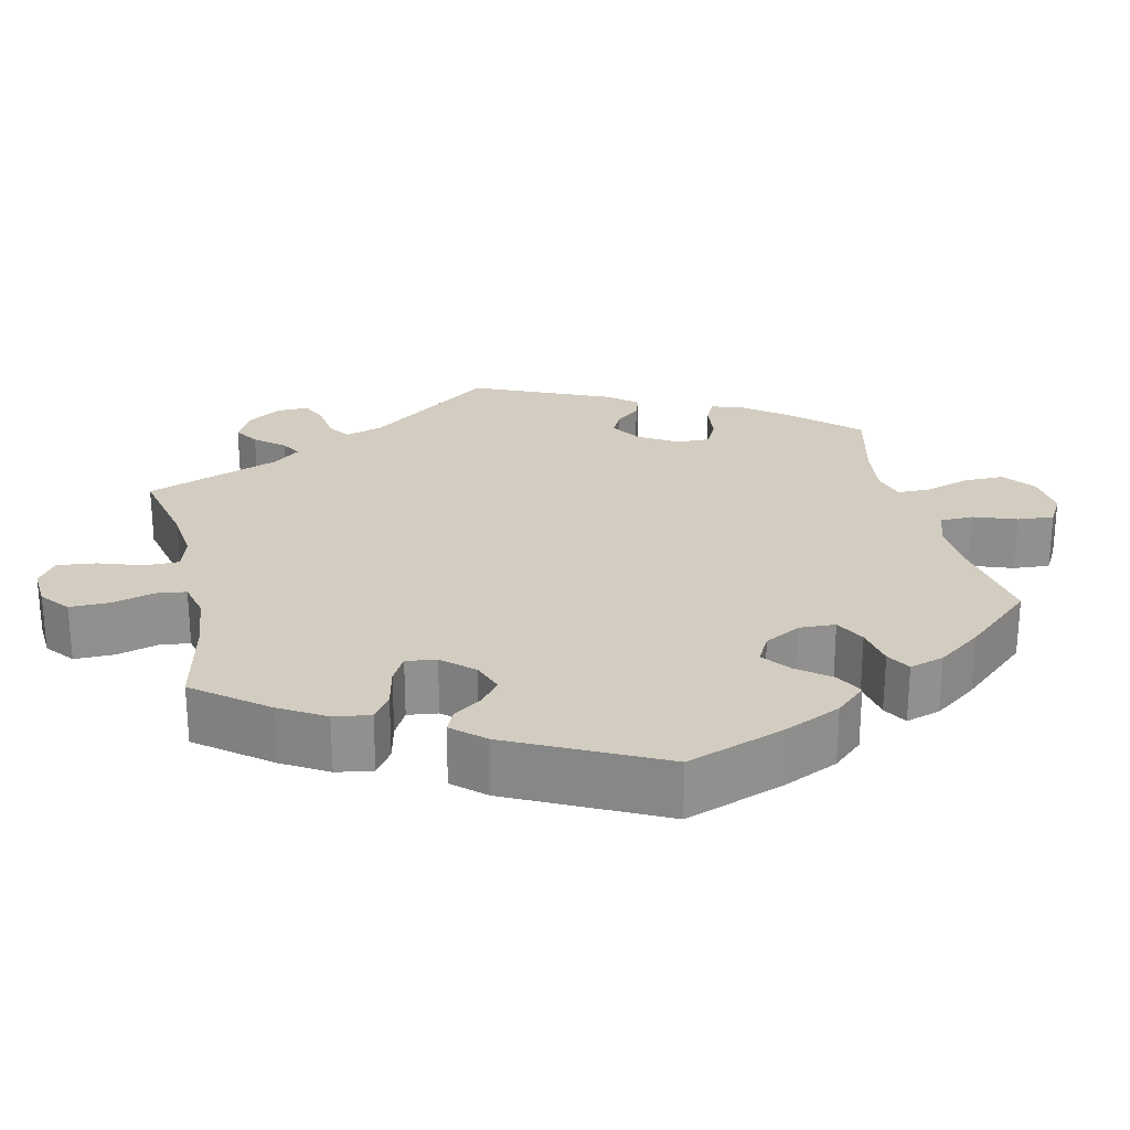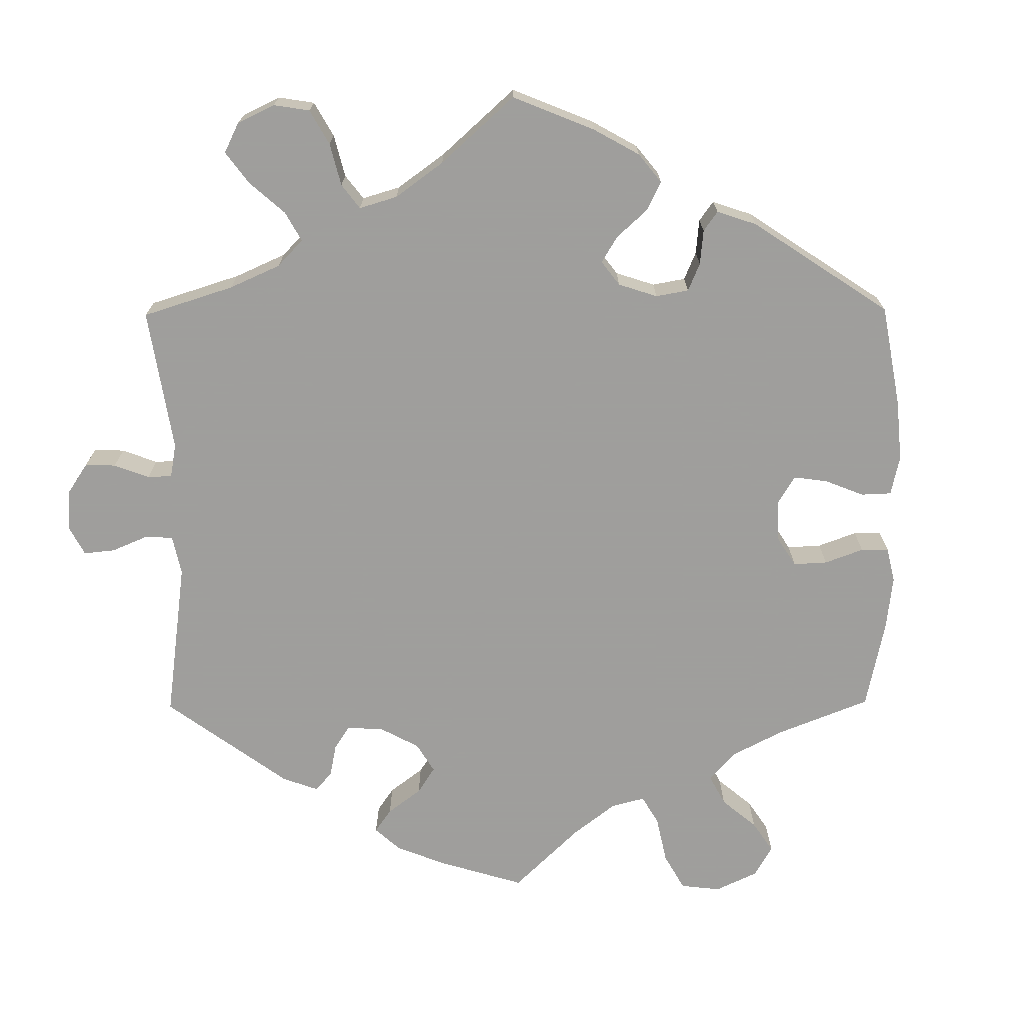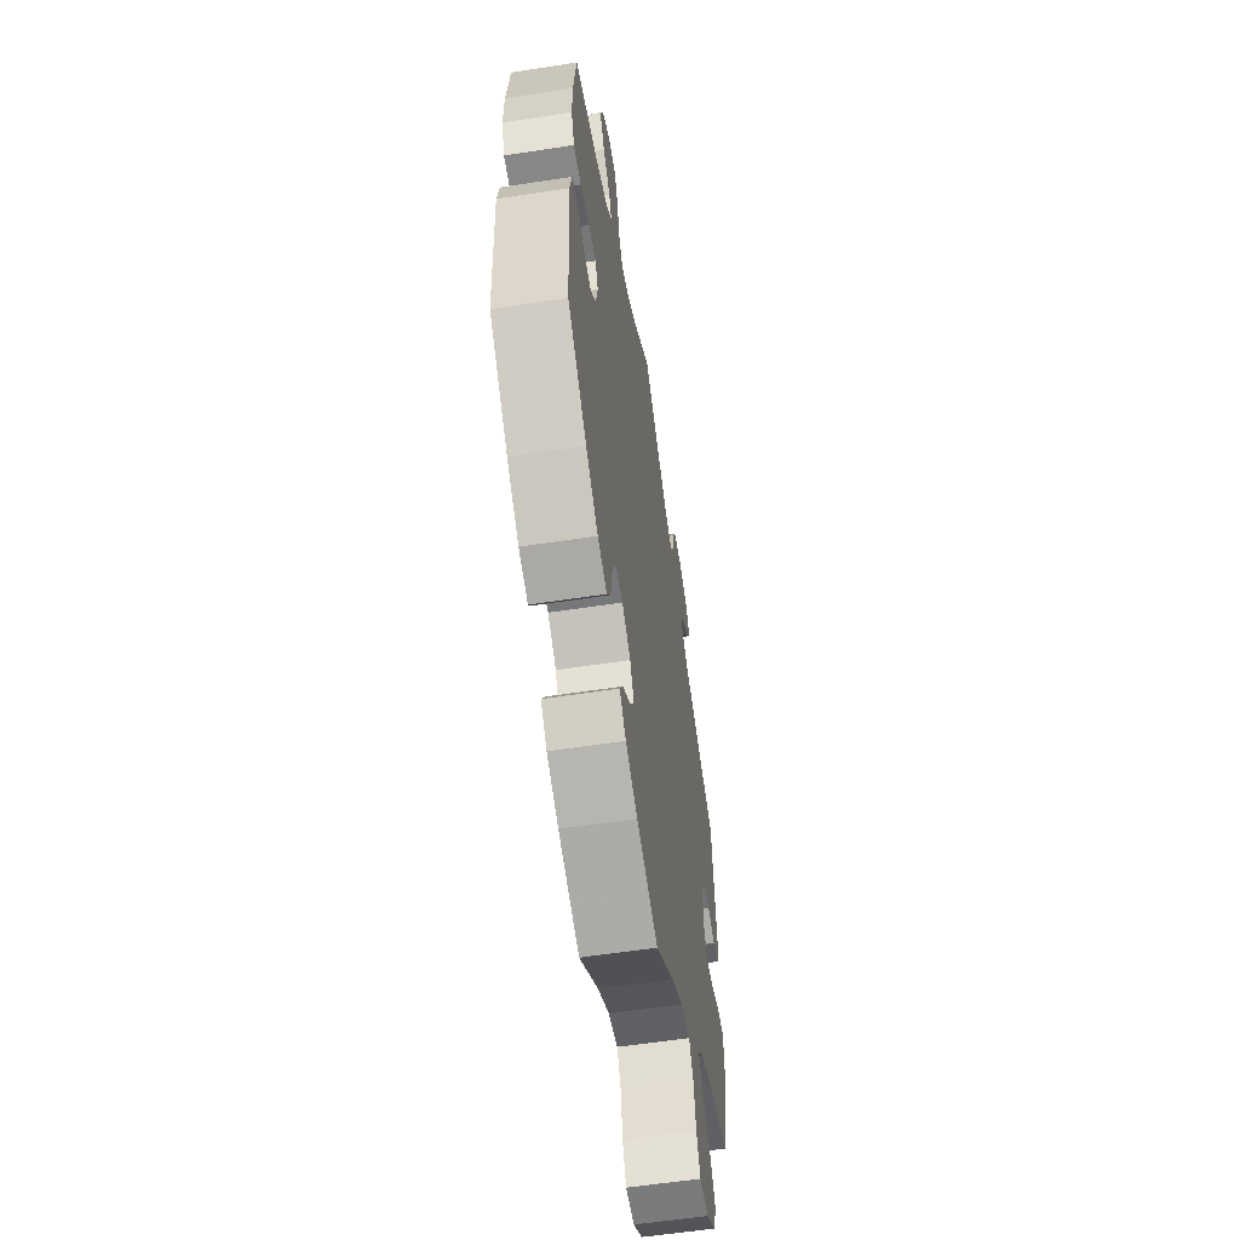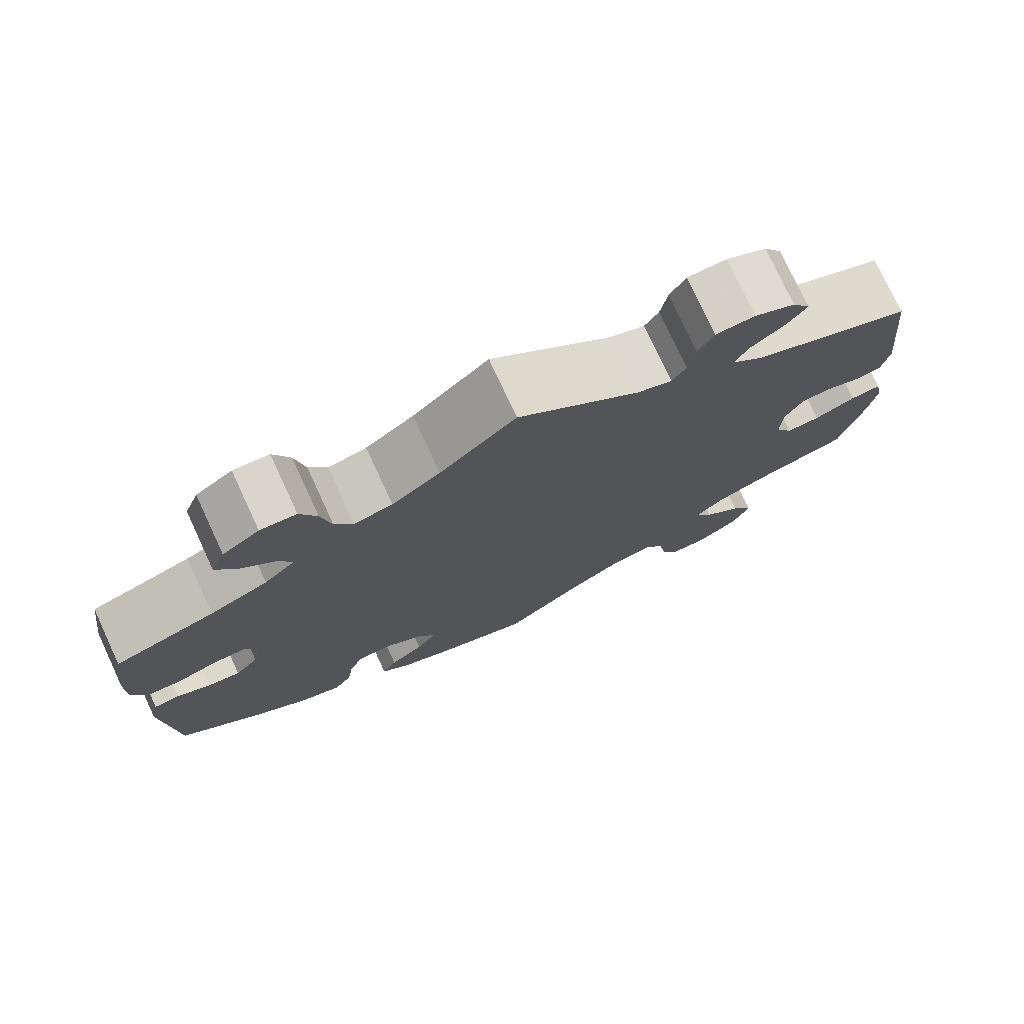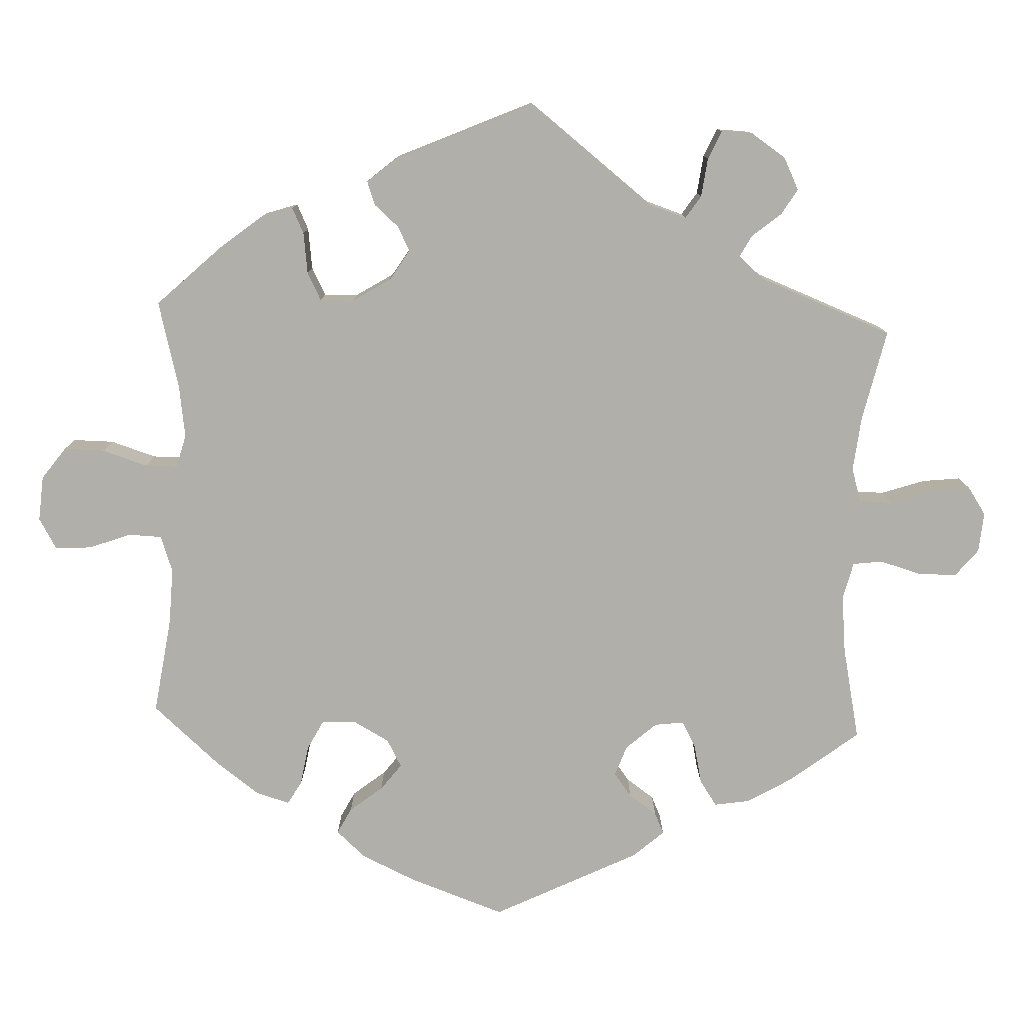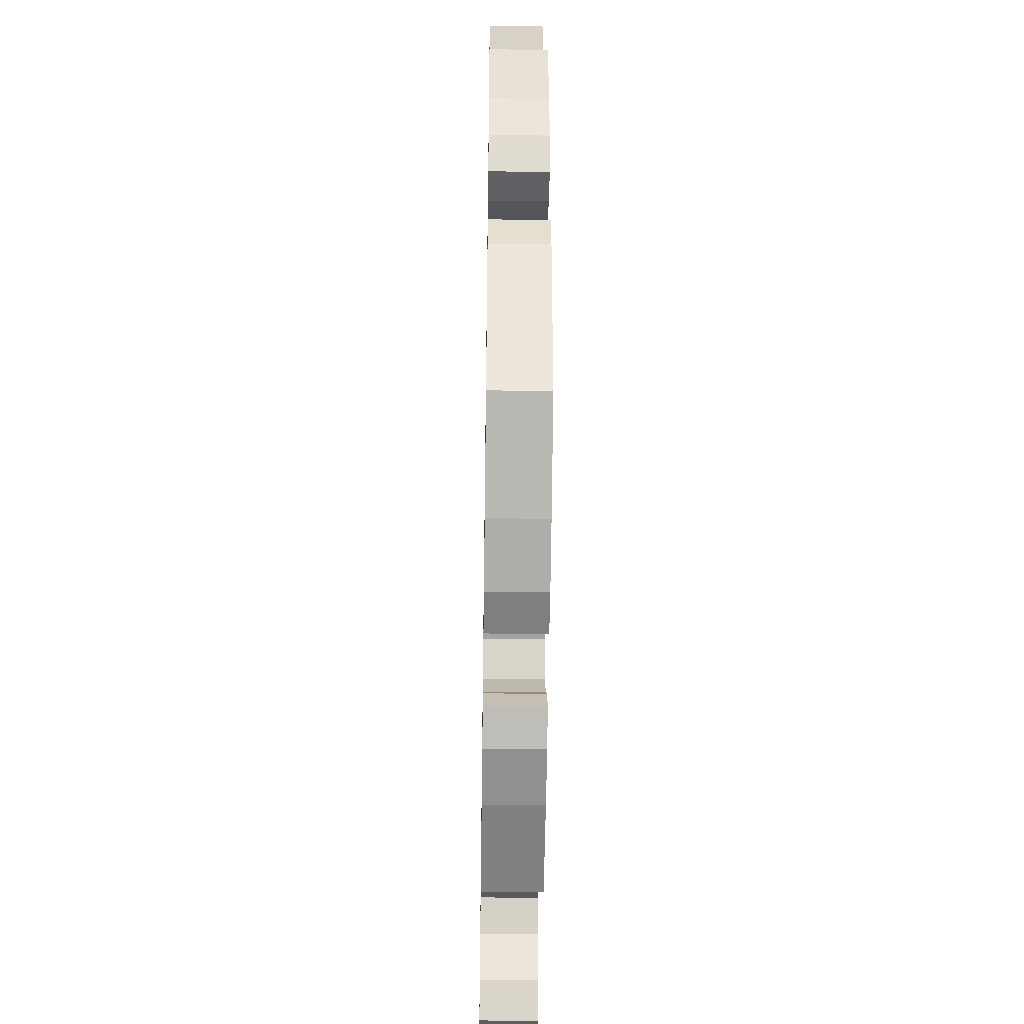
<metadata>
{"format":"obj","ext":"obj","renderer":"f3d","projection":"perspective","resolution":1024,"background":"white","views":[{"elev":24.7,"azim":107.1,"up":"+Y"},{"elev":-71.1,"azim":60.4,"up":"+Y"},{"elev":-58.4,"azim":99.0,"up":"+Z"},{"elev":76.6,"azim":155.1,"up":"+Z"},{"elev":-78.0,"azim":-62.3,"up":"+Y"},{"elev":-41.9,"azim":89.1,"up":"+Z"}]}
</metadata>
<code>
v -0.528 0.07 -0.175
v -0.538 0.07 -0.107
v -0.529 0.07 -0.064
v -0.492 0.07 -0.067
v -0.442 0.07 -0.088
v -0.401 0.07 -0.09
v -0.38 0.07 -0.051
v -0.382 0.07 0.007
v -0.404 0.07 0.049
v -0.44 0.07 0.051
v -0.481 0.07 0.037
v -0.513 0.07 0.043
v -0.522 0.07 0.092
v -0.501 0.07 0.288
v -0.308 0.07 0.367
v -0.269 0.07 0.402
v -0.285 0.07 0.434
v -0.326 0.07 0.465
v -0.35 0.07 0.498
v -0.328 0.07 0.533
v -0.279 0.07 0.557
v -0.232 0.07 0.554
v -0.213 0.07 0.519
v -0.205 0.07 0.471
v -0.188 0.07 0.444
v -0.146 0.07 0.459
v 0 0.07 0.577
v 0.091 0.07 0.494
v 0.149 0.07 0.452
v 0.195 0.07 0.441
v 0.217 0.07 0.478
v 0.229 0.07 0.538
v 0.249 0.07 0.584
v 0.292 0.07 0.587
v 0.336 0.07 0.557
v 0.353 0.07 0.513
v 0.327 0.07 0.469
v 0.287 0.07 0.43
v 0.272 0.07 0.394
v 0.309 0.07 0.359
v 0.379 0.07 0.328
v 0.5 0.07 0.289
v 0.516 0.07 0.175
v 0.517 0.07 0.107
v 0.5 0.07 0.063
v 0.459 0.07 0.06
v 0.408 0.07 0.076
v 0.368 0.07 0.077
v 0.353 0.07 0.041
v 0.364 0.07 -0.011
v 0.392 0.07 -0.044
v 0.431 0.07 -0.039
v 0.472 0.07 -0.02
v 0.503 0.07 -0.023
v 0.514 0.07 -0.076
v 0.501 0.07 -0.289
v 0.399 0.07 -0.376
v 0.334 0.07 -0.422
v 0.284 0.07 -0.438
v 0.263 0.07 -0.405
v 0.255 0.07 -0.351
v 0.238 0.07 -0.31
v 0.196 0.07 -0.309
v 0.15 0.07 -0.337
v 0.129 0.07 -0.378
v 0.153 0.07 -0.415
v 0.194 0.07 -0.449
v 0.212 0.07 -0.48
v 0.178 0.07 -0.512
v 0.114 0.07 -0.54
v 0 0.07 -0.578
v -0.101 0.07 -0.498
v -0.164 0.07 -0.458
v -0.214 0.07 -0.448
v -0.237 0.07 -0.485
v -0.247 0.07 -0.543
v -0.268 0.07 -0.586
v -0.315 0.07 -0.586
v -0.364 0.07 -0.552
v -0.385 0.07 -0.504
v -0.358 0.07 -0.458
v -0.312 0.07 -0.416
v -0.291 0.07 -0.379
v -0.323 0.07 -0.347
v -0.387 0.07 -0.321
v -0.501 0.07 -0.289
v -0.528 0 -0.175
v -0.538 0 -0.107
v -0.529 0 -0.064
v -0.492 0 -0.067
v -0.442 0 -0.088
v -0.401 0 -0.09
v -0.38 0 -0.051
v -0.382 0 0.007
v -0.404 0 0.049
v -0.44 0 0.051
v -0.481 0 0.037
v -0.513 0 0.043
v -0.522 0 0.092
v -0.501 0 0.288
v -0.308 0 0.367
v -0.269 0 0.402
v -0.285 0 0.434
v -0.326 0 0.465
v -0.35 0 0.498
v -0.328 0 0.533
v -0.279 0 0.557
v -0.232 0 0.554
v -0.213 0 0.519
v -0.205 0 0.471
v -0.188 0 0.444
v -0.146 0 0.459
v 0 0 0.577
v 0.091 0 0.494
v 0.149 0 0.452
v 0.195 0 0.441
v 0.217 0 0.478
v 0.229 0 0.538
v 0.249 0 0.584
v 0.292 0 0.587
v 0.336 0 0.557
v 0.353 0 0.513
v 0.327 0 0.469
v 0.287 0 0.43
v 0.272 0 0.394
v 0.309 0 0.359
v 0.379 0 0.328
v 0.5 0 0.289
v 0.516 0 0.175
v 0.517 0 0.107
v 0.5 0 0.063
v 0.459 0 0.06
v 0.408 0 0.076
v 0.368 0 0.077
v 0.353 0 0.041
v 0.364 0 -0.011
v 0.392 0 -0.044
v 0.431 0 -0.039
v 0.472 0 -0.02
v 0.503 0 -0.023
v 0.514 0 -0.076
v 0.501 0 -0.289
v 0.399 0 -0.376
v 0.334 0 -0.422
v 0.284 0 -0.438
v 0.263 0 -0.405
v 0.255 0 -0.351
v 0.238 0 -0.31
v 0.196 0 -0.309
v 0.15 0 -0.337
v 0.129 0 -0.378
v 0.153 0 -0.415
v 0.194 0 -0.449
v 0.212 0 -0.48
v 0.178 0 -0.512
v 0.114 0 -0.54
v 0 0 -0.578
v -0.101 0 -0.498
v -0.164 0 -0.458
v -0.214 0 -0.448
v -0.237 0 -0.485
v -0.247 0 -0.543
v -0.268 0 -0.586
v -0.315 0 -0.586
v -0.364 0 -0.552
v -0.385 0 -0.504
v -0.358 0 -0.458
v -0.312 0 -0.416
v -0.291 0 -0.379
v -0.323 0 -0.347
v -0.387 0 -0.321
v -0.501 0 -0.289
f 85 86 1 2
f 84 85 2 3
f 83 84 3 4
f 79 80 81 82
f 79 82 83
f 78 79 83
f 75 76 77 78
f 74 75 78 83
f 73 74 83 4
f 69 70 71 72
f 66 67 68 69
f 65 66 69 72
f 64 65 72 73
f 58 59 60 61
f 58 61 62
f 57 58 62
f 56 57 62
f 55 56 62 63
f 52 53 54 55
f 51 52 55 63
f 44 45 46 47
f 44 47 48
f 41 42 43 44
f 40 41 44 48
f 39 40 48 49
f 35 36 37 38
f 35 38 39
f 34 35 39
f 31 32 33 34
f 30 31 34 39
f 29 30 39 49
f 26 27 28
f 25 26 28 29
f 21 22 23 24
f 21 24 25
f 20 21 25
f 17 18 19 20
f 16 17 20 25
f 15 16 25 29
f 10 11 12 13
f 9 10 13 14
f 8 9 14 15
f 64 73 4 5
f 50 51 63 64
f 7 8 15 29
f 6 7 29 49
f 64 5 6
f 6 49 50 64
f 88 87 172 171
f 89 88 171 170
f 90 89 170 169
f 168 167 166 165
f 169 168 165
f 169 165 164
f 164 163 162 161
f 169 164 161 160
f 90 169 160 159
f 158 157 156 155
f 155 154 153 152
f 158 155 152 151
f 159 158 151 150
f 147 146 145 144
f 148 147 144
f 148 144 143
f 148 143 142
f 149 148 142 141
f 141 140 139 138
f 149 141 138 137
f 133 132 131 130
f 134 133 130
f 130 129 128 127
f 134 130 127 126
f 135 134 126 125
f 124 123 122 121
f 125 124 121
f 125 121 120
f 120 119 118 117
f 125 120 117 116
f 135 125 116 115
f 114 113 112
f 115 114 112 111
f 110 109 108 107
f 111 110 107
f 111 107 106
f 106 105 104 103
f 111 106 103 102
f 115 111 102 101
f 99 98 97 96
f 100 99 96 95
f 101 100 95 94
f 91 90 159 150
f 150 149 137 136
f 115 101 94 93
f 135 115 93 92
f 92 91 150
f 150 136 135 92
f 1 87 88 2
f 2 88 89 3
f 3 89 90 4
f 4 90 91 5
f 5 91 92 6
f 6 92 93 7
f 7 93 94 8
f 8 94 95 9
f 9 95 96 10
f 10 96 97 11
f 11 97 98 12
f 12 98 99 13
f 13 99 100 14
f 14 100 101 15
f 15 101 102 16
f 16 102 103 17
f 17 103 104 18
f 18 104 105 19
f 19 105 106 20
f 20 106 107 21
f 21 107 108 22
f 22 108 109 23
f 23 109 110 24
f 24 110 111 25
f 25 111 112 26
f 26 112 113 27
f 27 113 114 28
f 28 114 115 29
f 29 115 116 30
f 30 116 117 31
f 31 117 118 32
f 32 118 119 33
f 33 119 120 34
f 34 120 121 35
f 35 121 122 36
f 36 122 123 37
f 37 123 124 38
f 38 124 125 39
f 39 125 126 40
f 40 126 127 41
f 41 127 128 42
f 42 128 129 43
f 43 129 130 44
f 44 130 131 45
f 45 131 132 46
f 46 132 133 47
f 47 133 134 48
f 48 134 135 49
f 49 135 136 50
f 50 136 137 51
f 51 137 138 52
f 52 138 139 53
f 53 139 140 54
f 54 140 141 55
f 55 141 142 56
f 56 142 143 57
f 57 143 144 58
f 58 144 145 59
f 59 145 146 60
f 60 146 147 61
f 61 147 148 62
f 62 148 149 63
f 63 149 150 64
f 64 150 151 65
f 65 151 152 66
f 66 152 153 67
f 67 153 154 68
f 68 154 155 69
f 69 155 156 70
f 70 156 157 71
f 71 157 158 72
f 72 158 159 73
f 73 159 160 74
f 74 160 161 75
f 75 161 162 76
f 76 162 163 77
f 77 163 164 78
f 78 164 165 79
f 79 165 166 80
f 80 166 167 81
f 81 167 168 82
f 82 168 169 83
f 83 169 170 84
f 84 170 171 85
f 85 171 172 86
f 86 172 87 1

</code>
